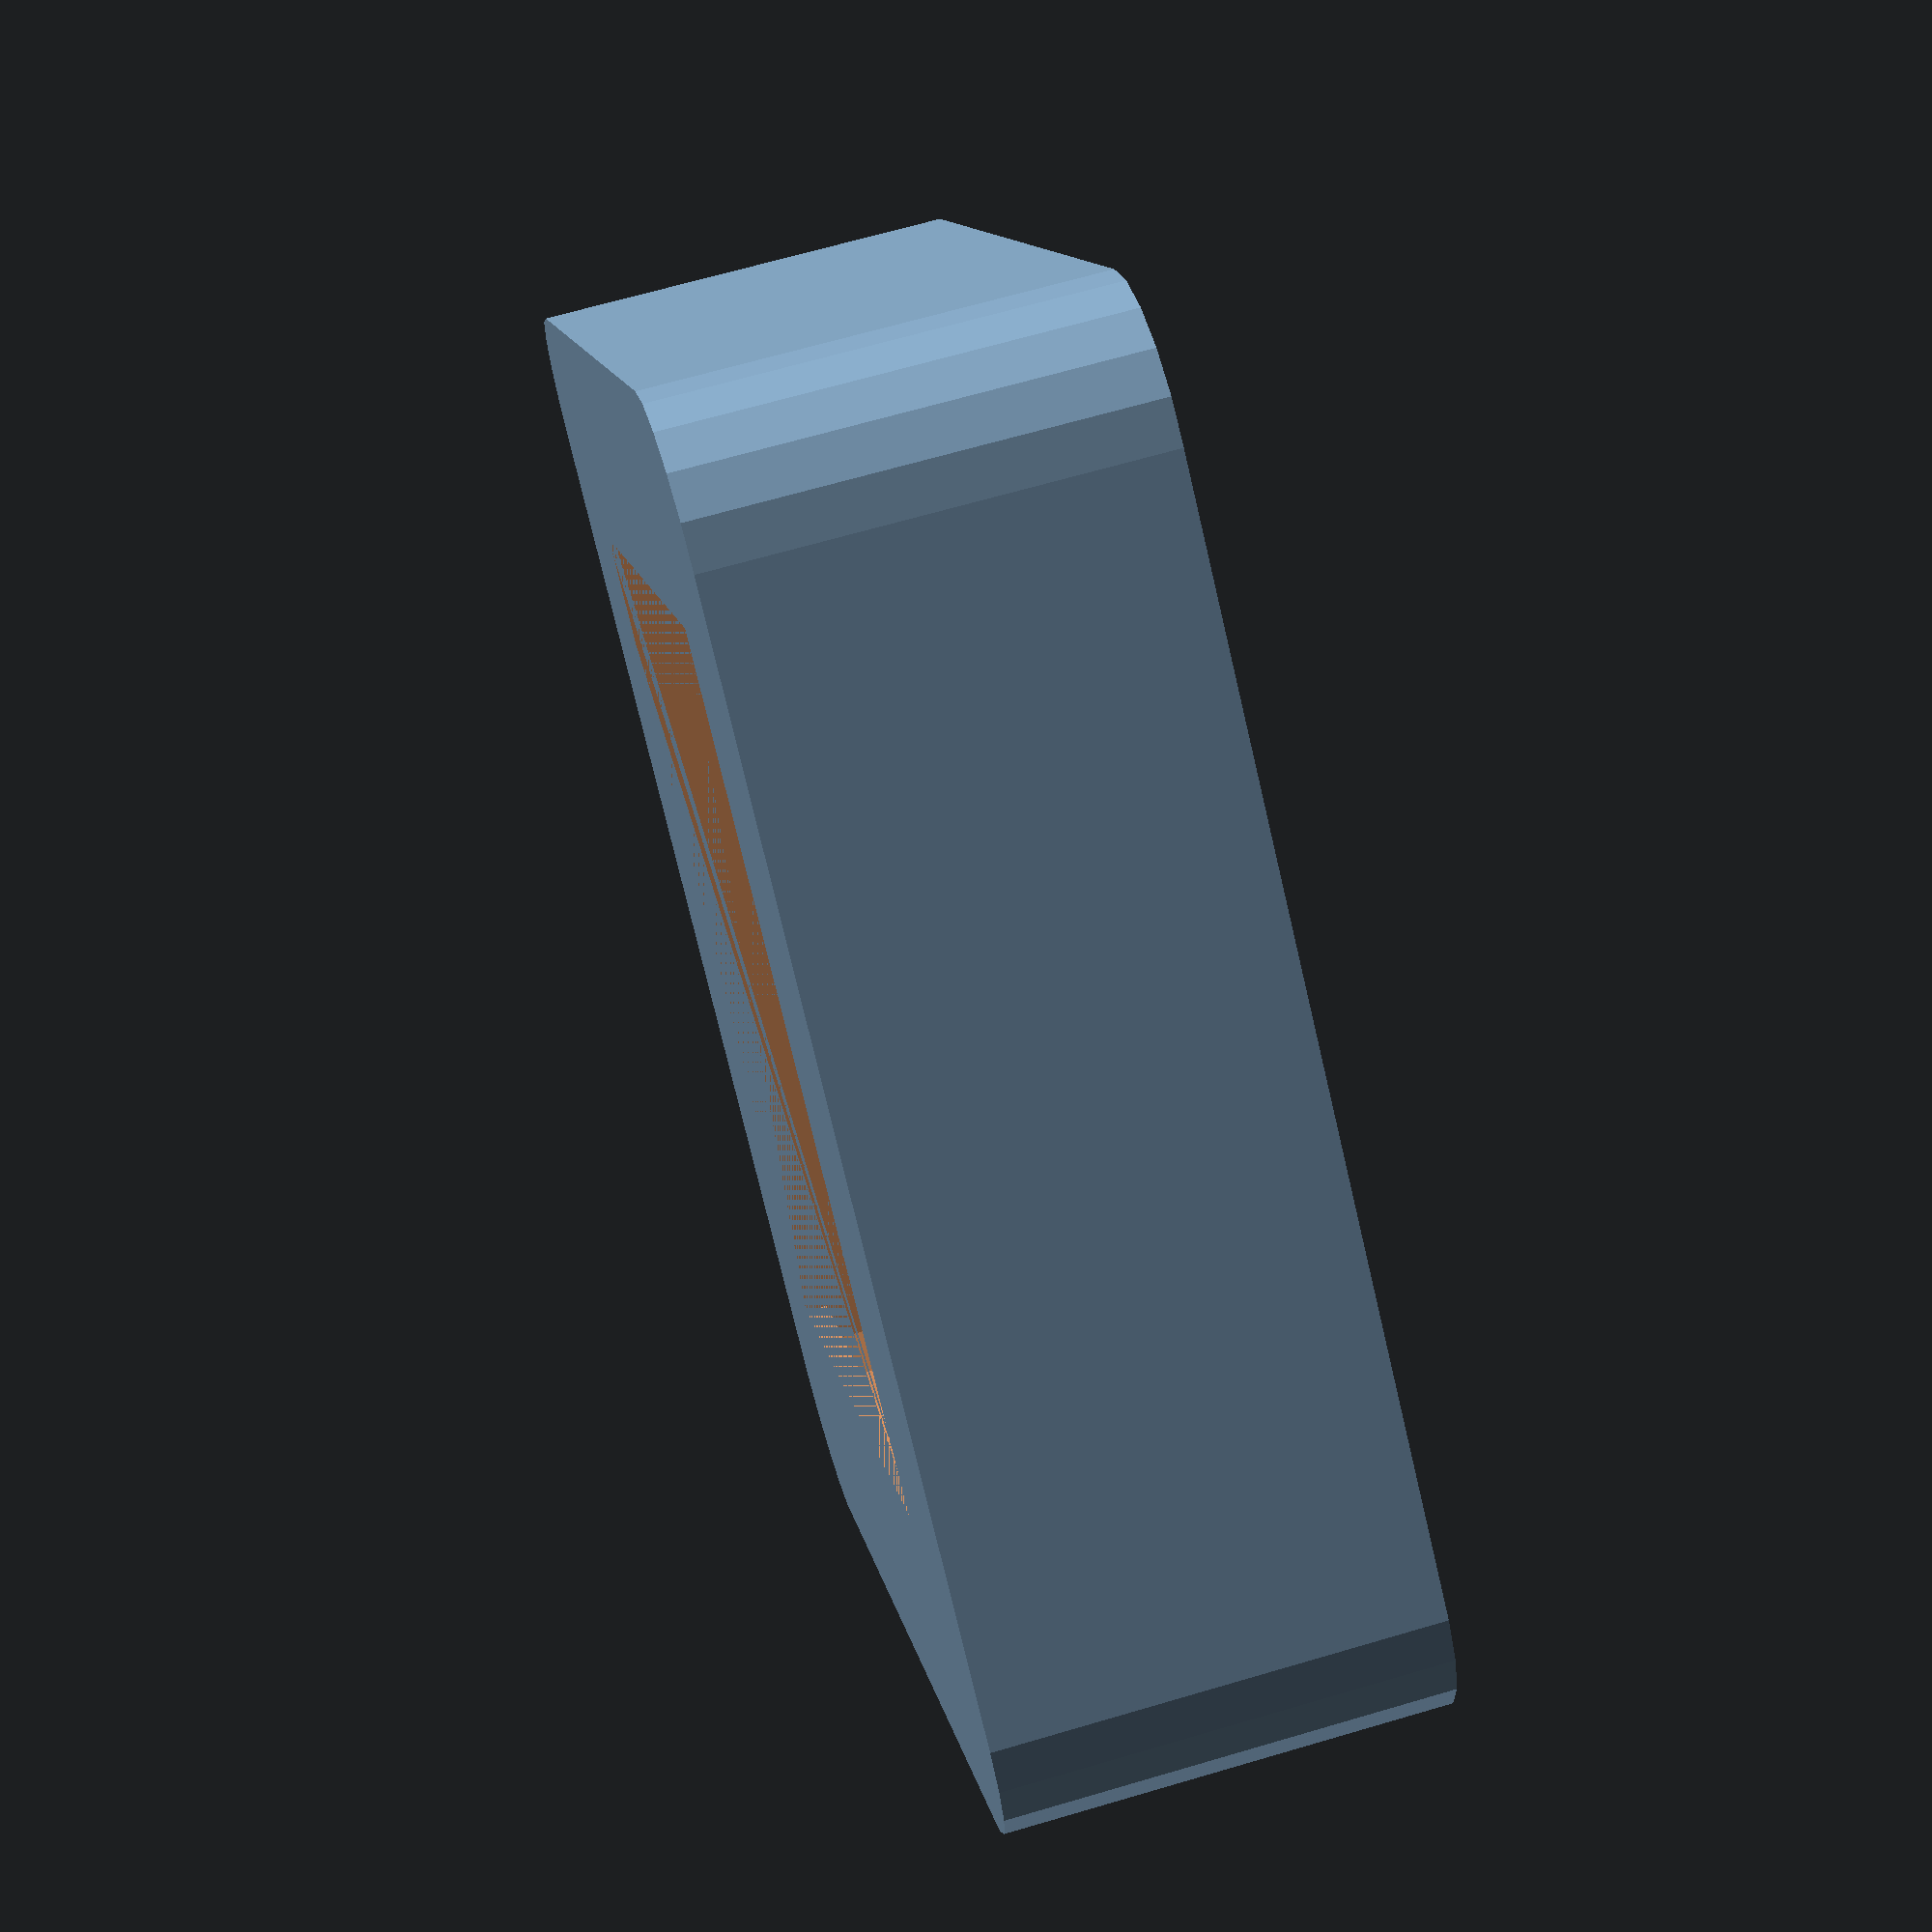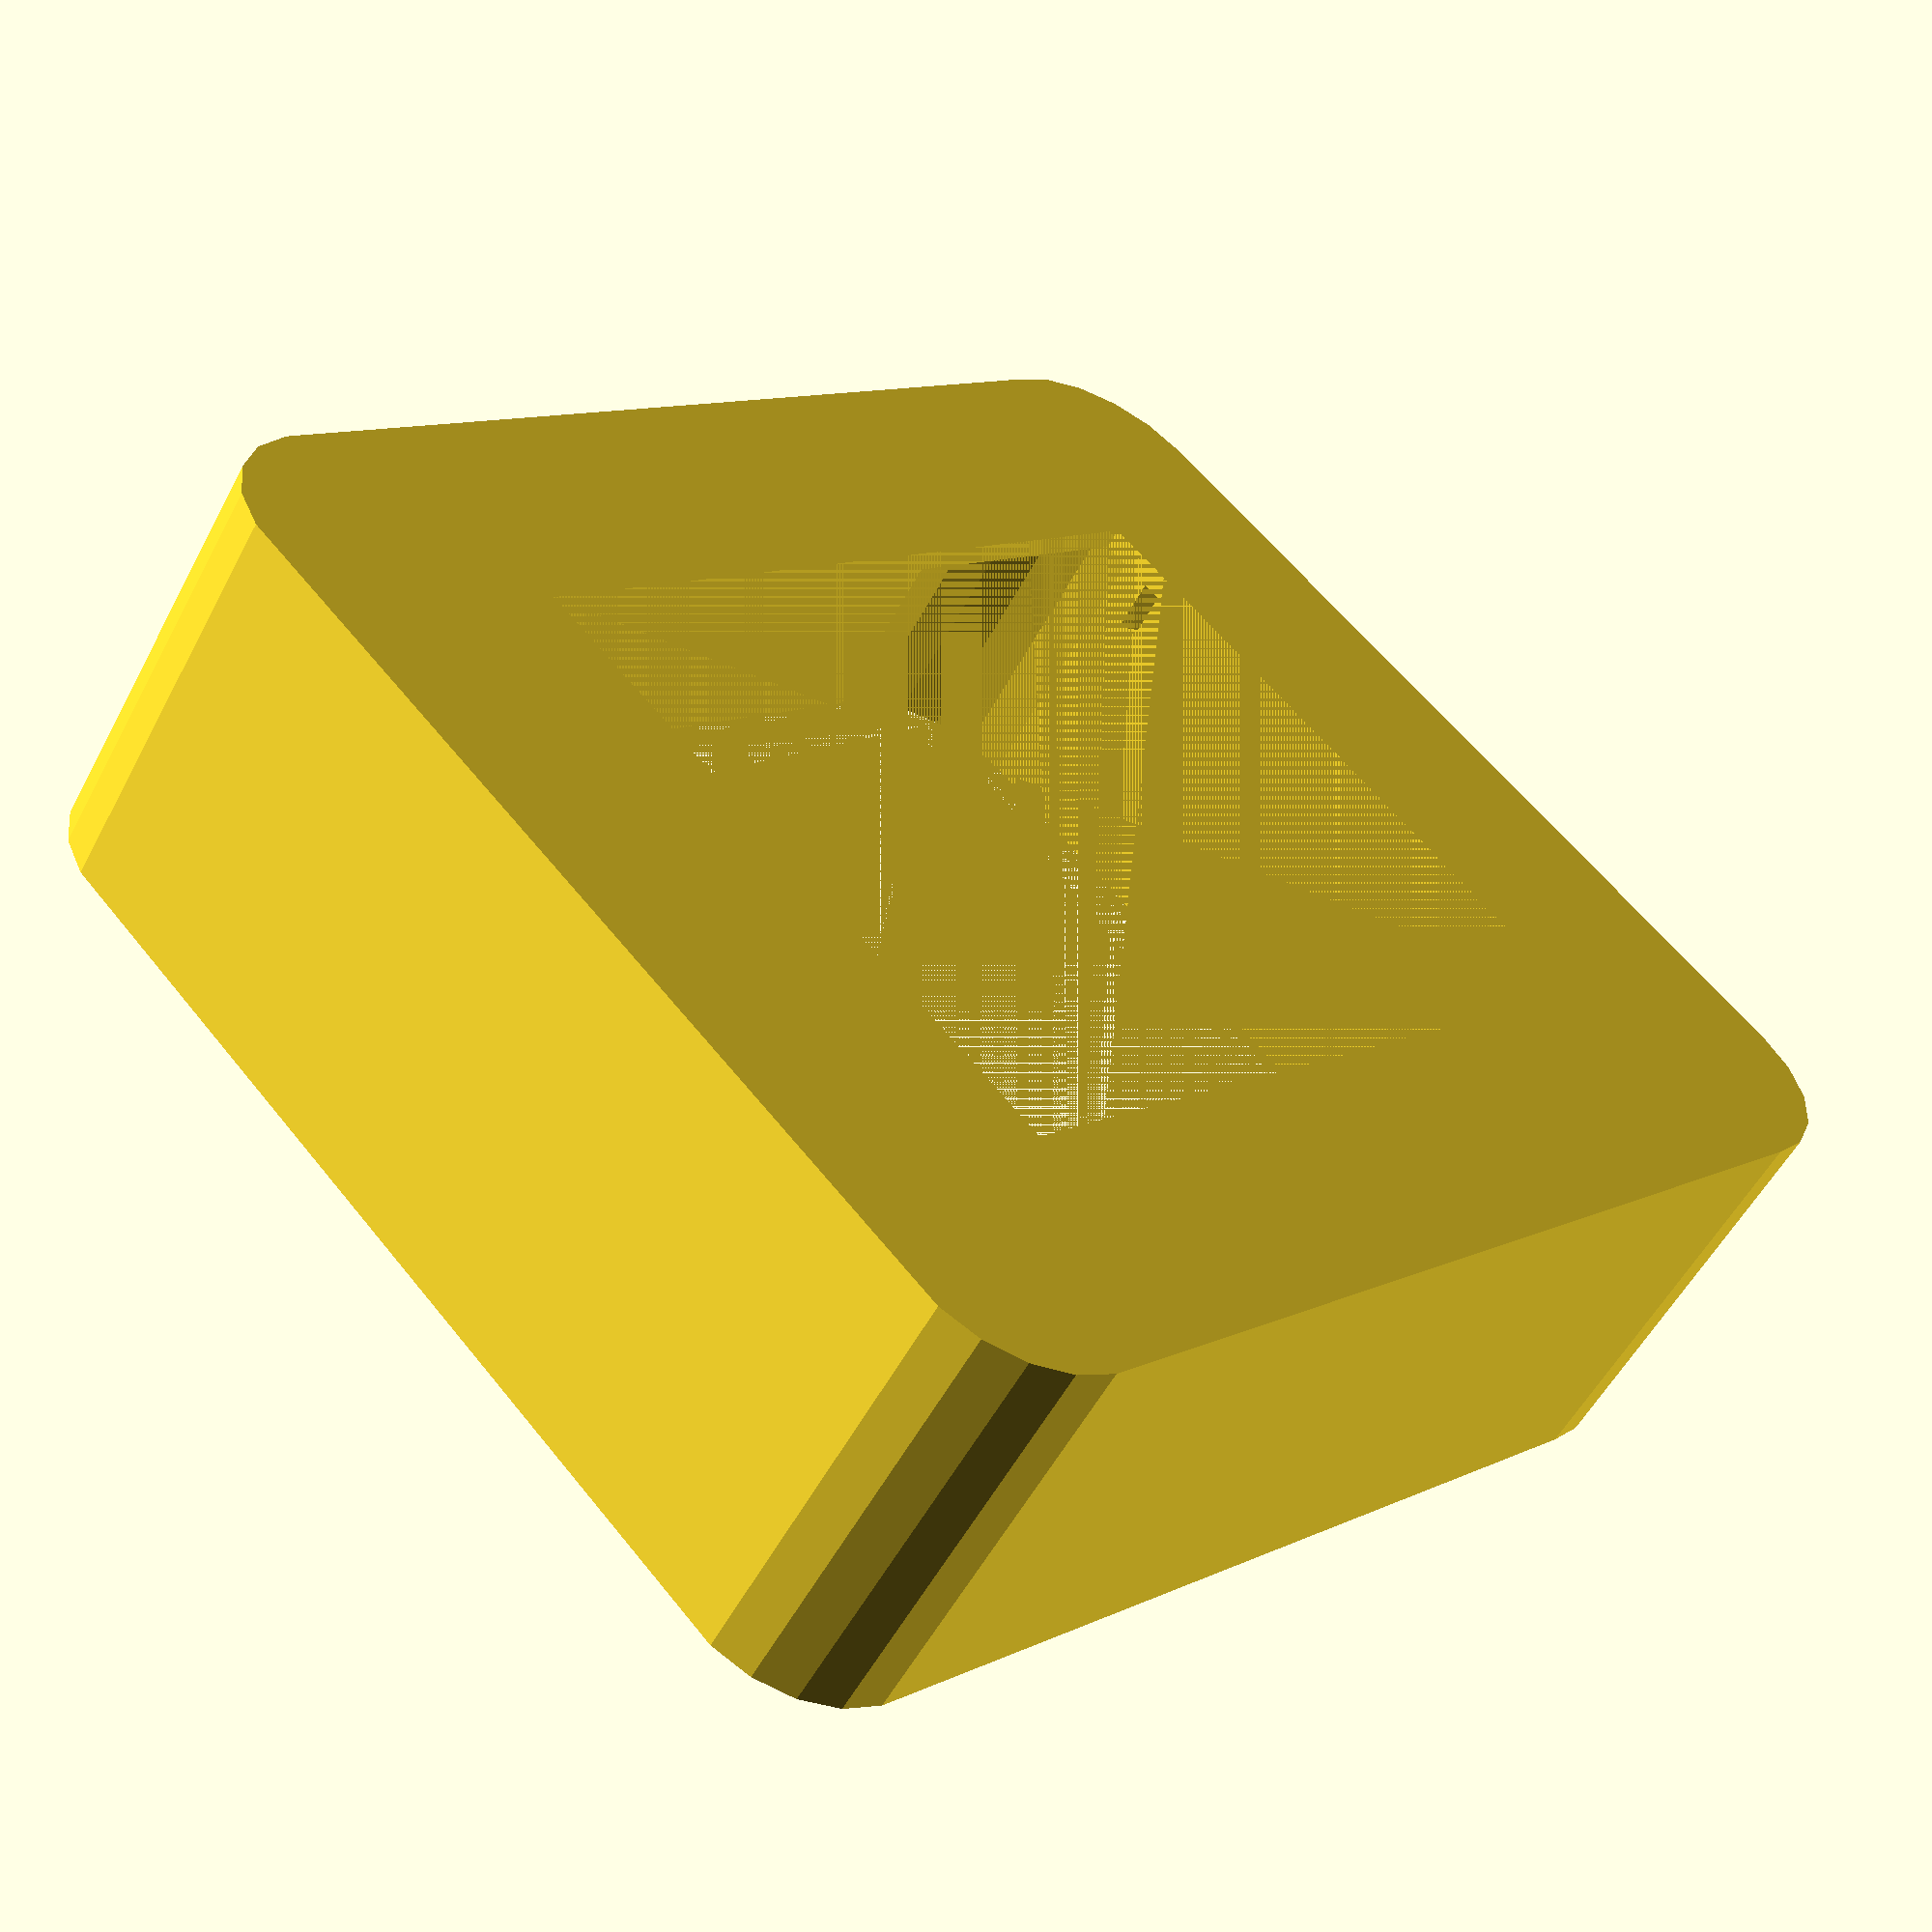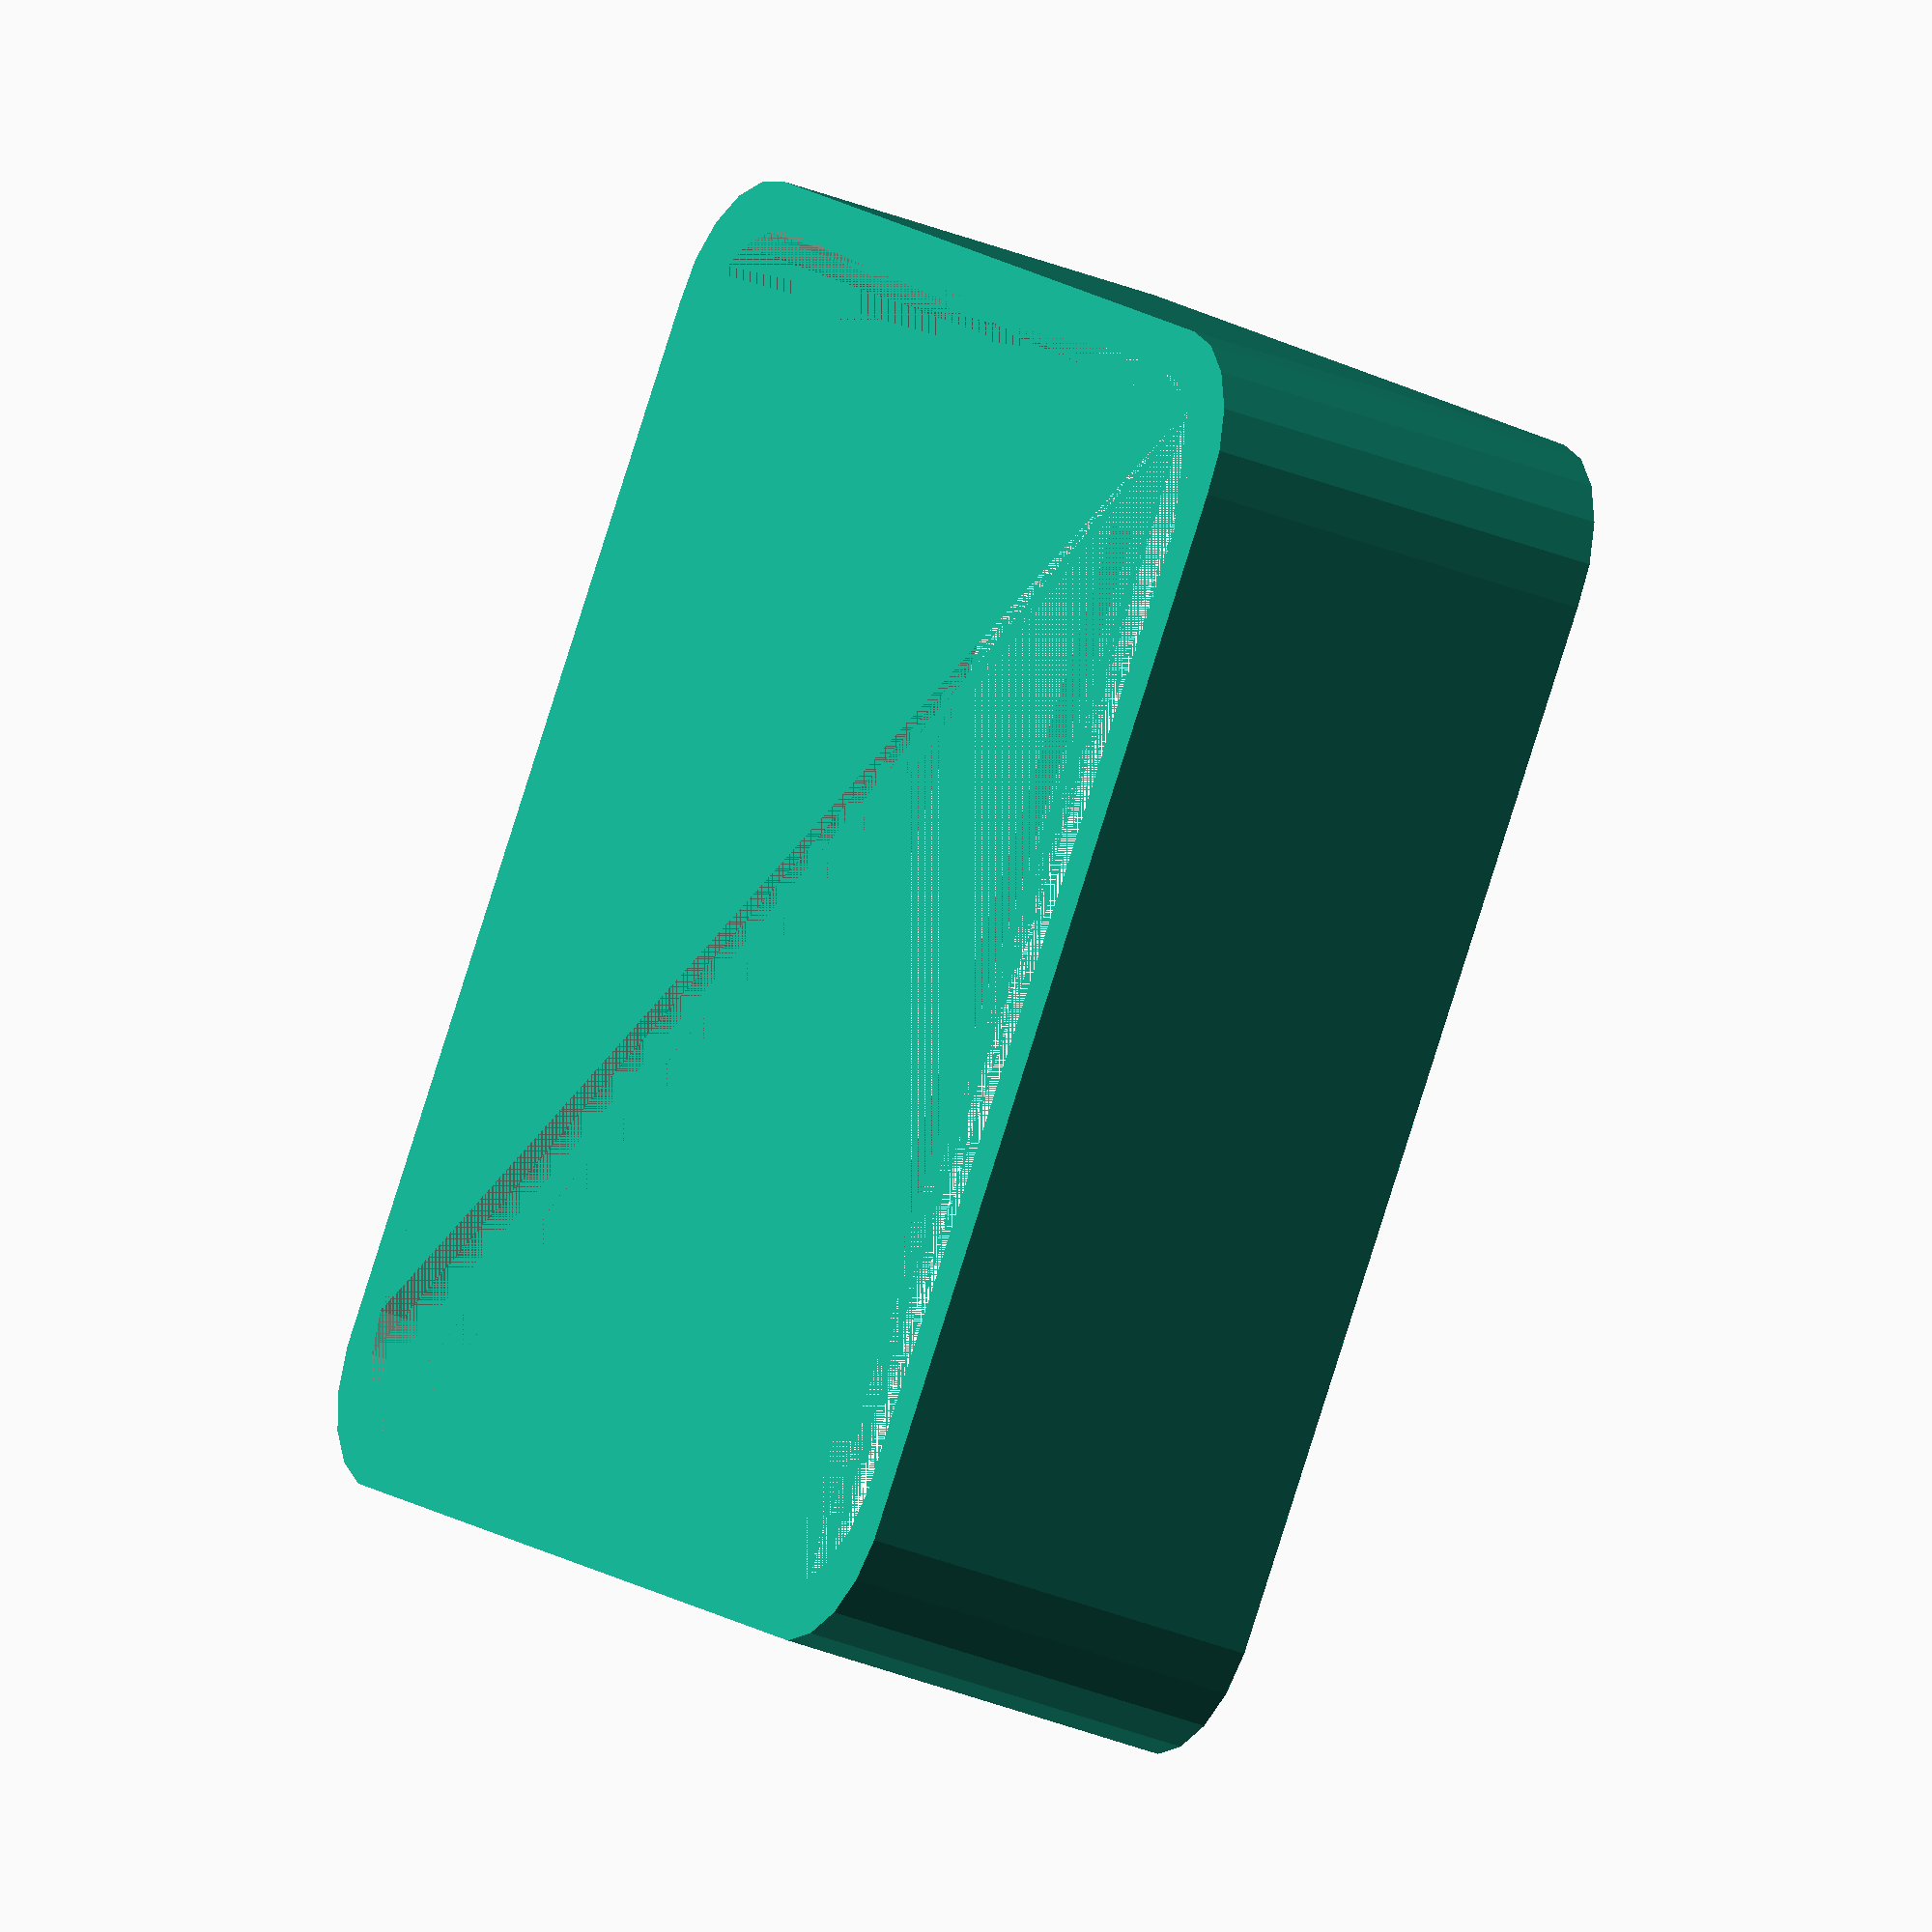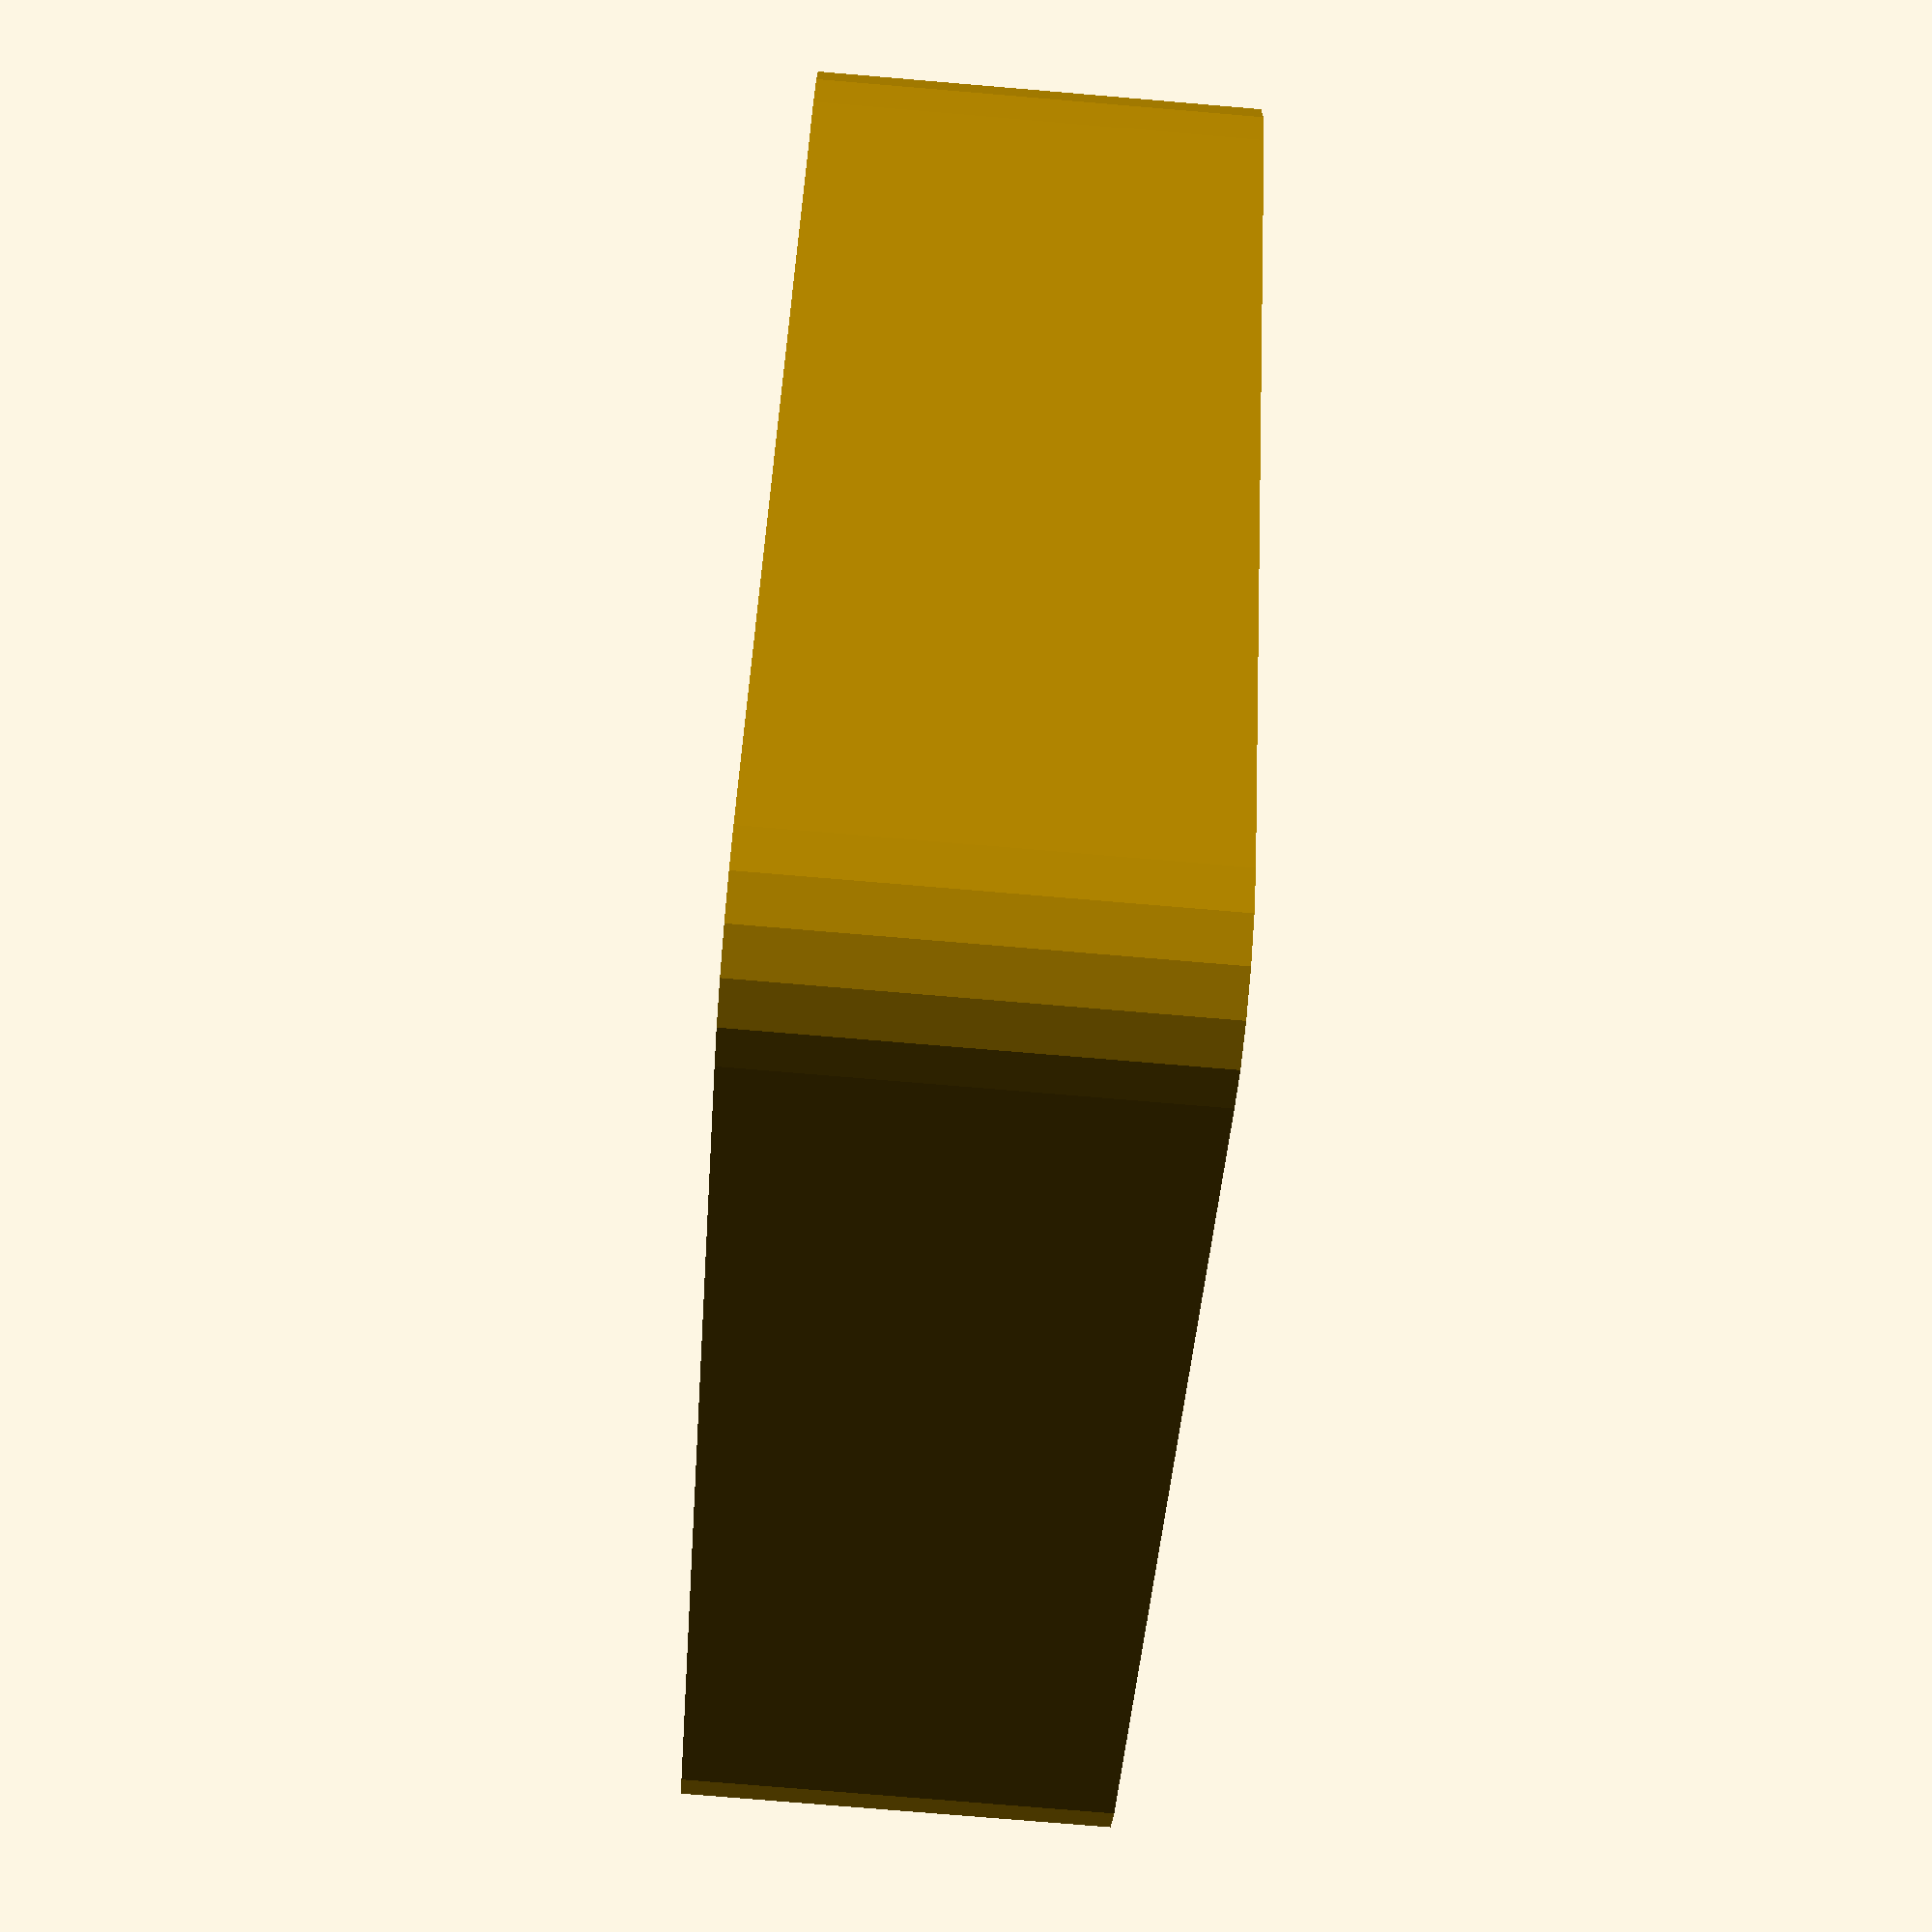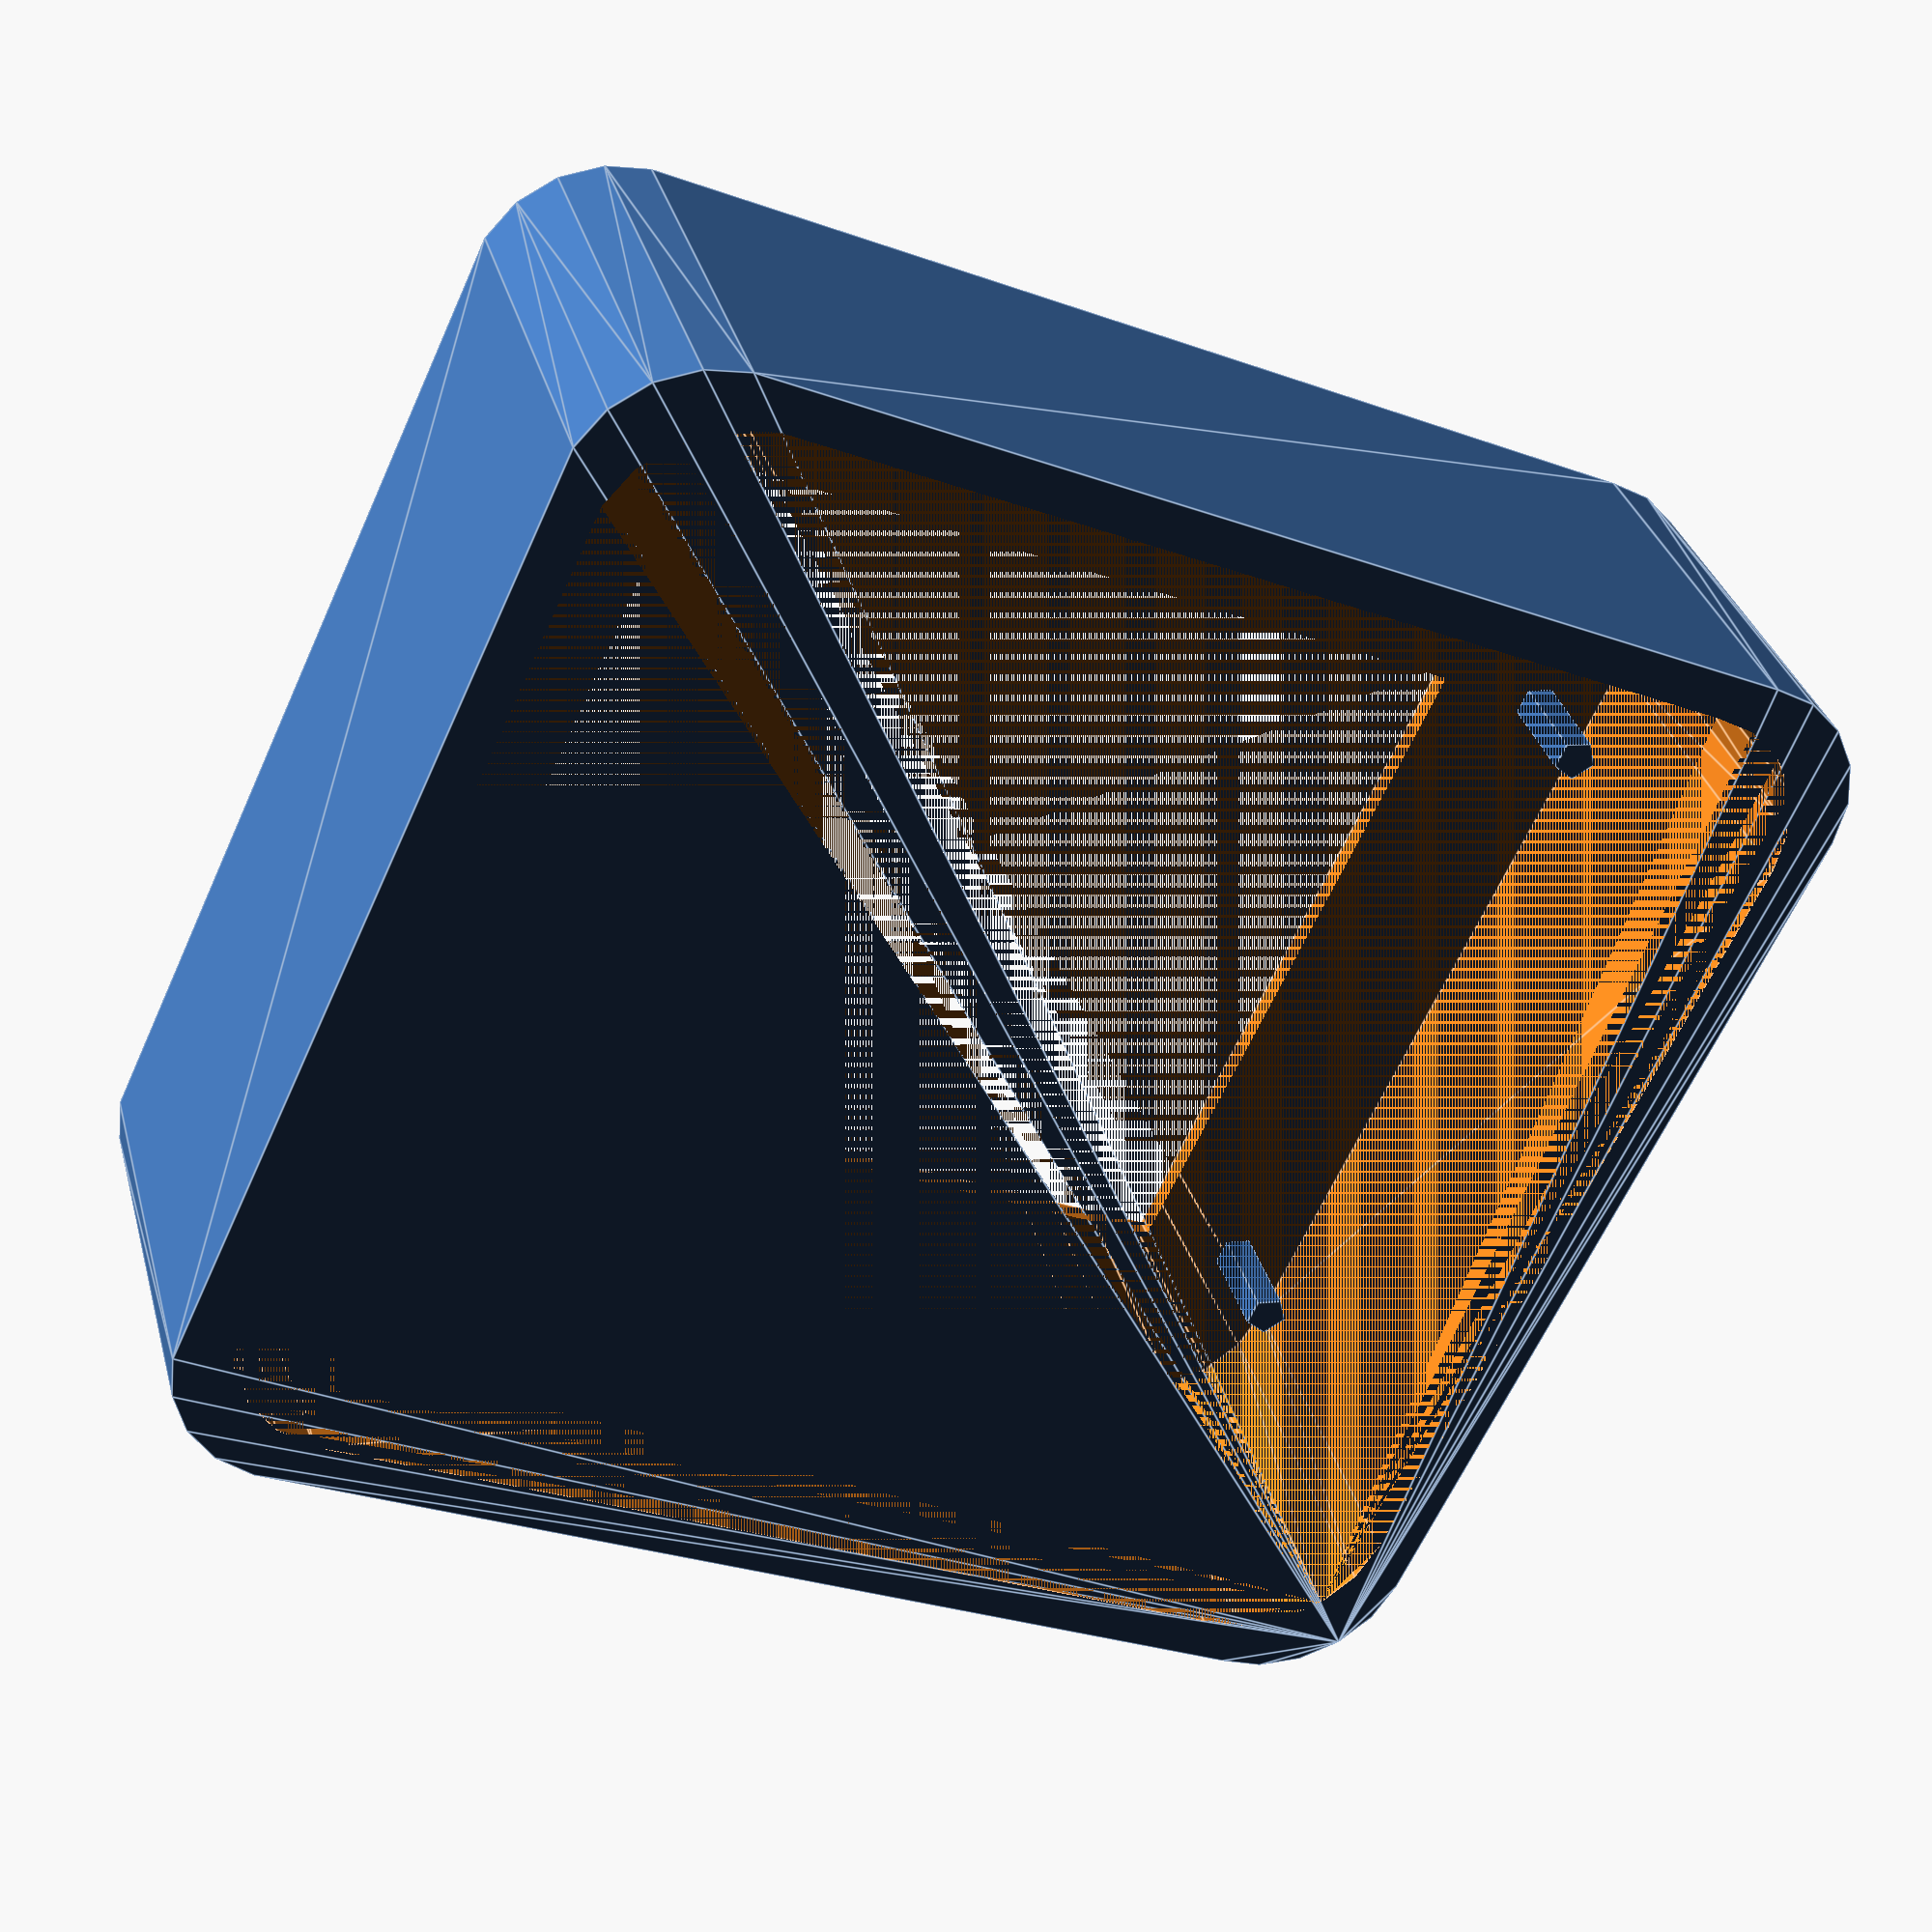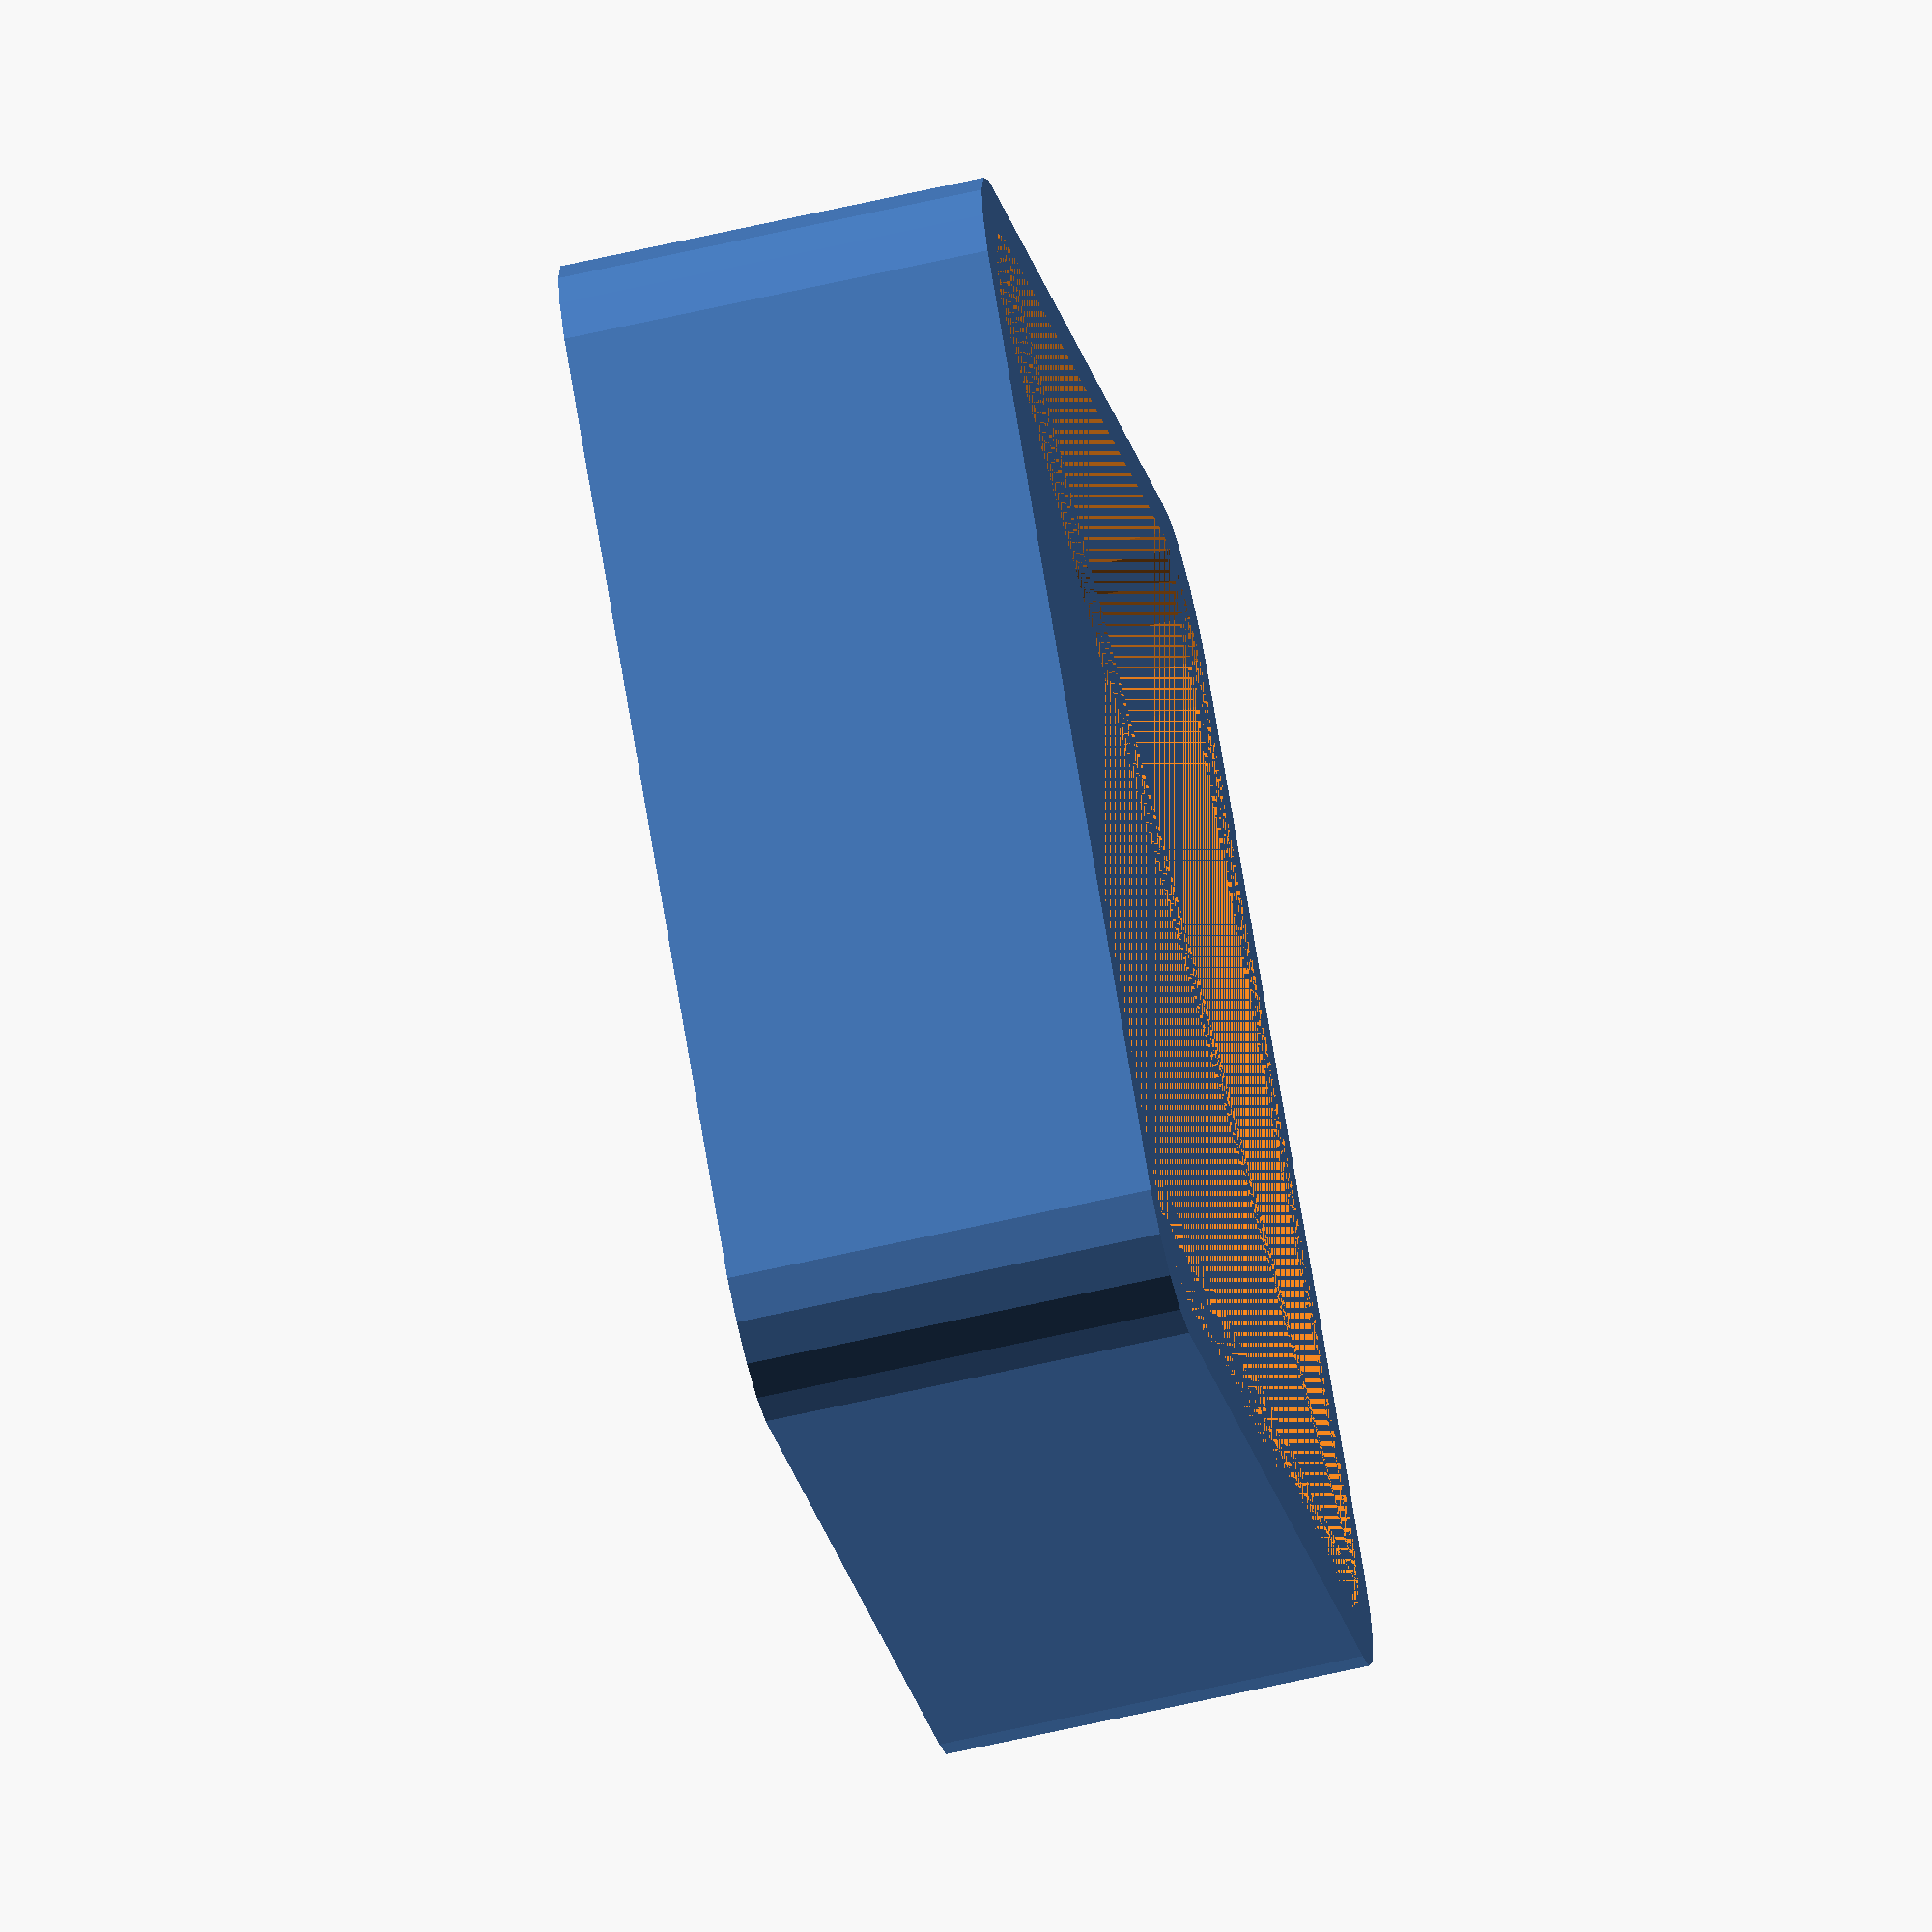
<openscad>
union(){
    difference(){
        translate([6,6,0]){
            minkowski(){
                cube([48,42,1]);
                cylinder(r=6,h=18);
            }
        }
        translate([8,8,1]){
            minkowski(){
                cube([44,38,2]);
                cylinder(r=6,h=16);
            }
        }
        translate([12,11,0]){
            cube([38,32,3]);
        }
    }
    translate([5,11,1]){
        cylinder(r=1,h=5);
    }
    translate([5,43,1]){
        cylinder(r=1,h=5);
    }
    translate([55,11,1]){
        cylinder(r=1,h=5);
    }
    translate([55,43,1]){
        cylinder(r=1,h=5);
    }
}
       
</openscad>
<views>
elev=293.1 azim=324.4 roll=253.6 proj=p view=wireframe
elev=234.2 azim=44.3 roll=27.5 proj=p view=wireframe
elev=29.9 azim=305.4 roll=58.4 proj=o view=wireframe
elev=256.8 azim=325.1 roll=274.8 proj=p view=solid
elev=326.3 azim=25.1 roll=345.2 proj=p view=edges
elev=63.8 azim=314.3 roll=283.1 proj=o view=solid
</views>
